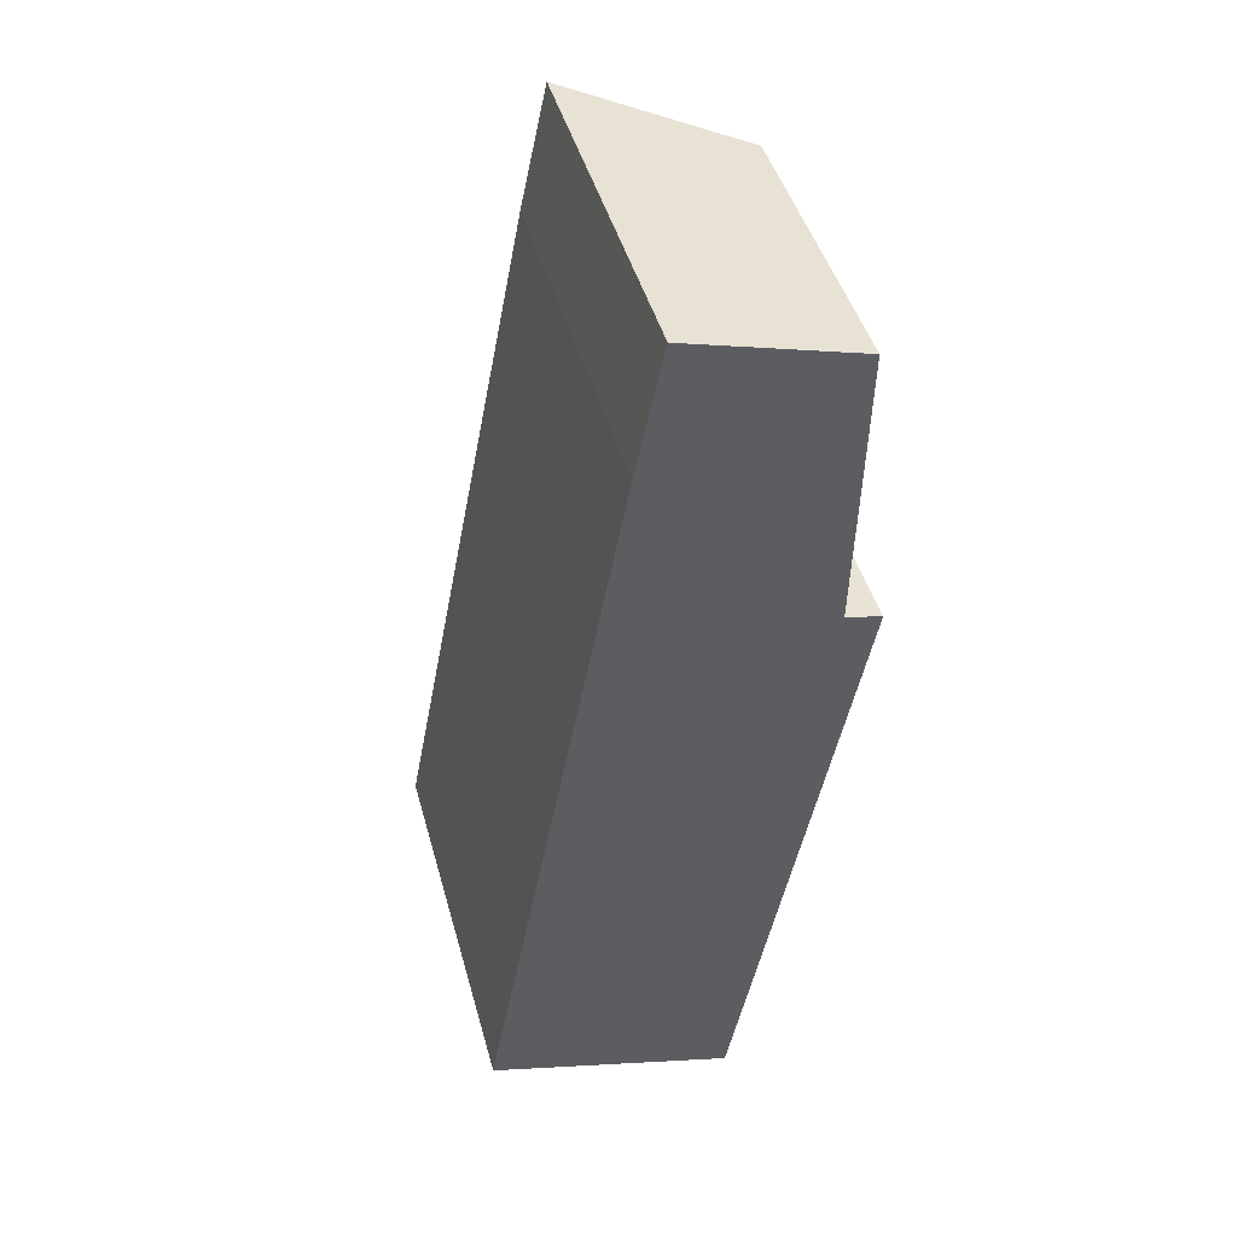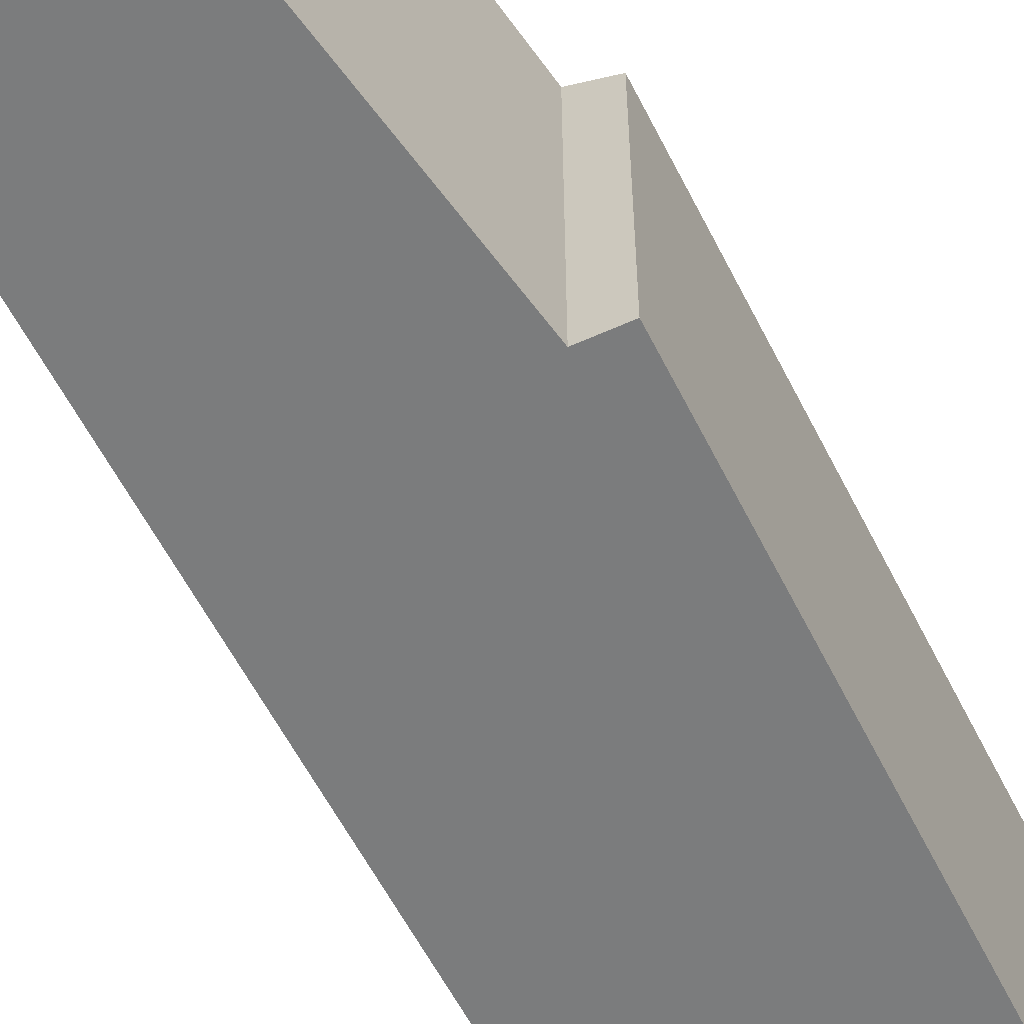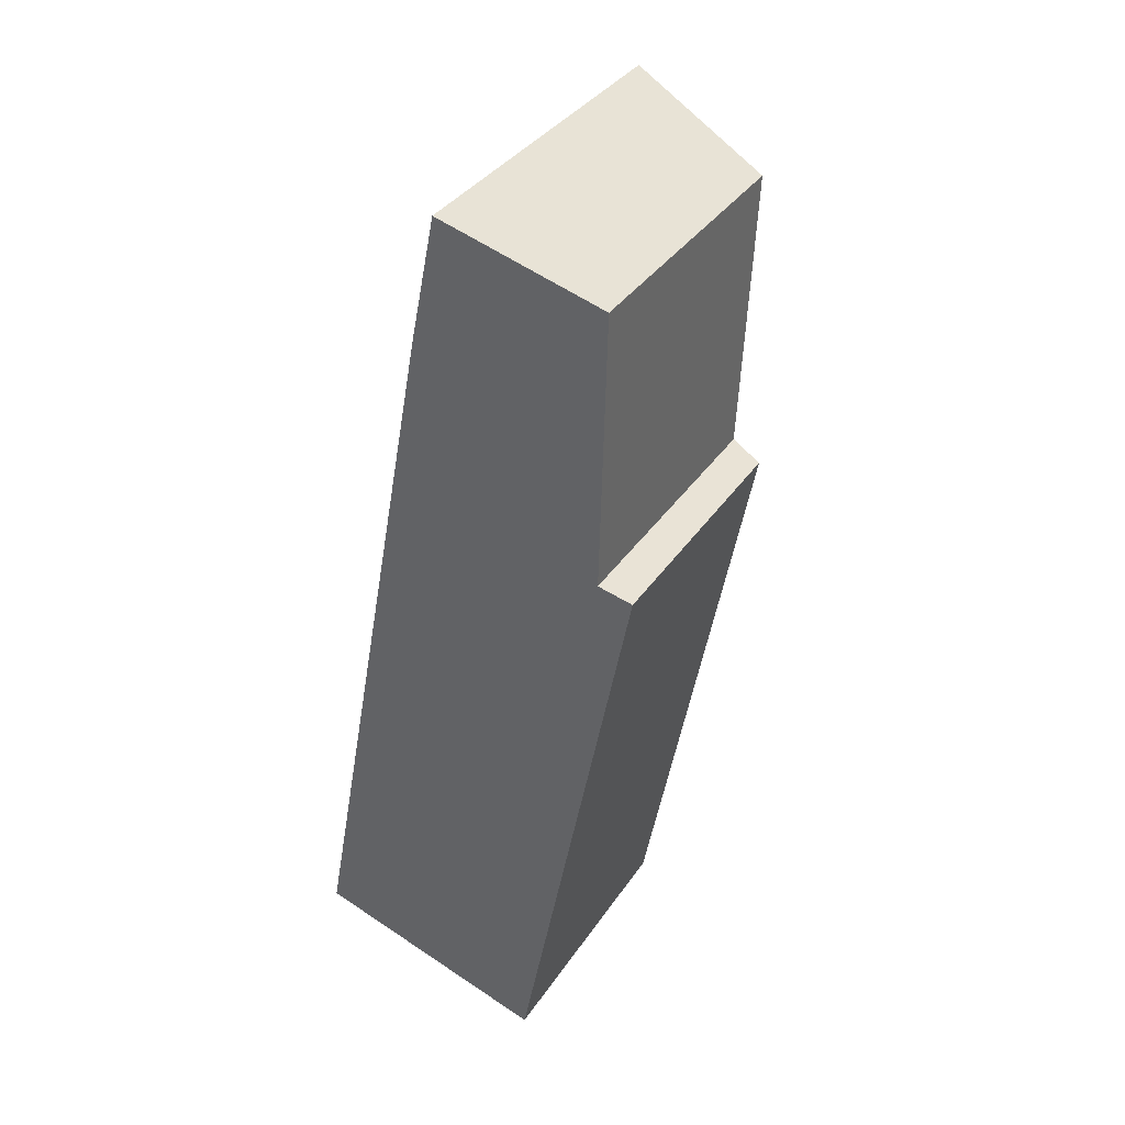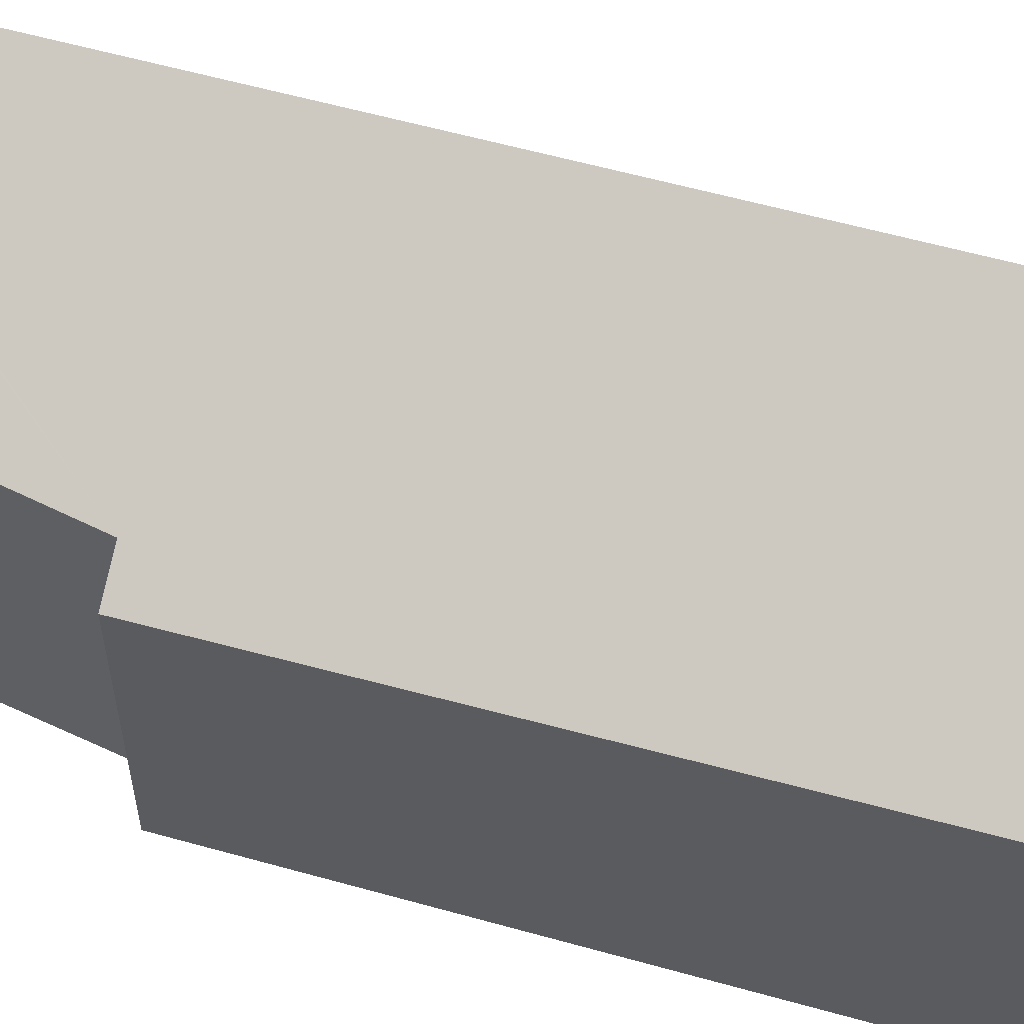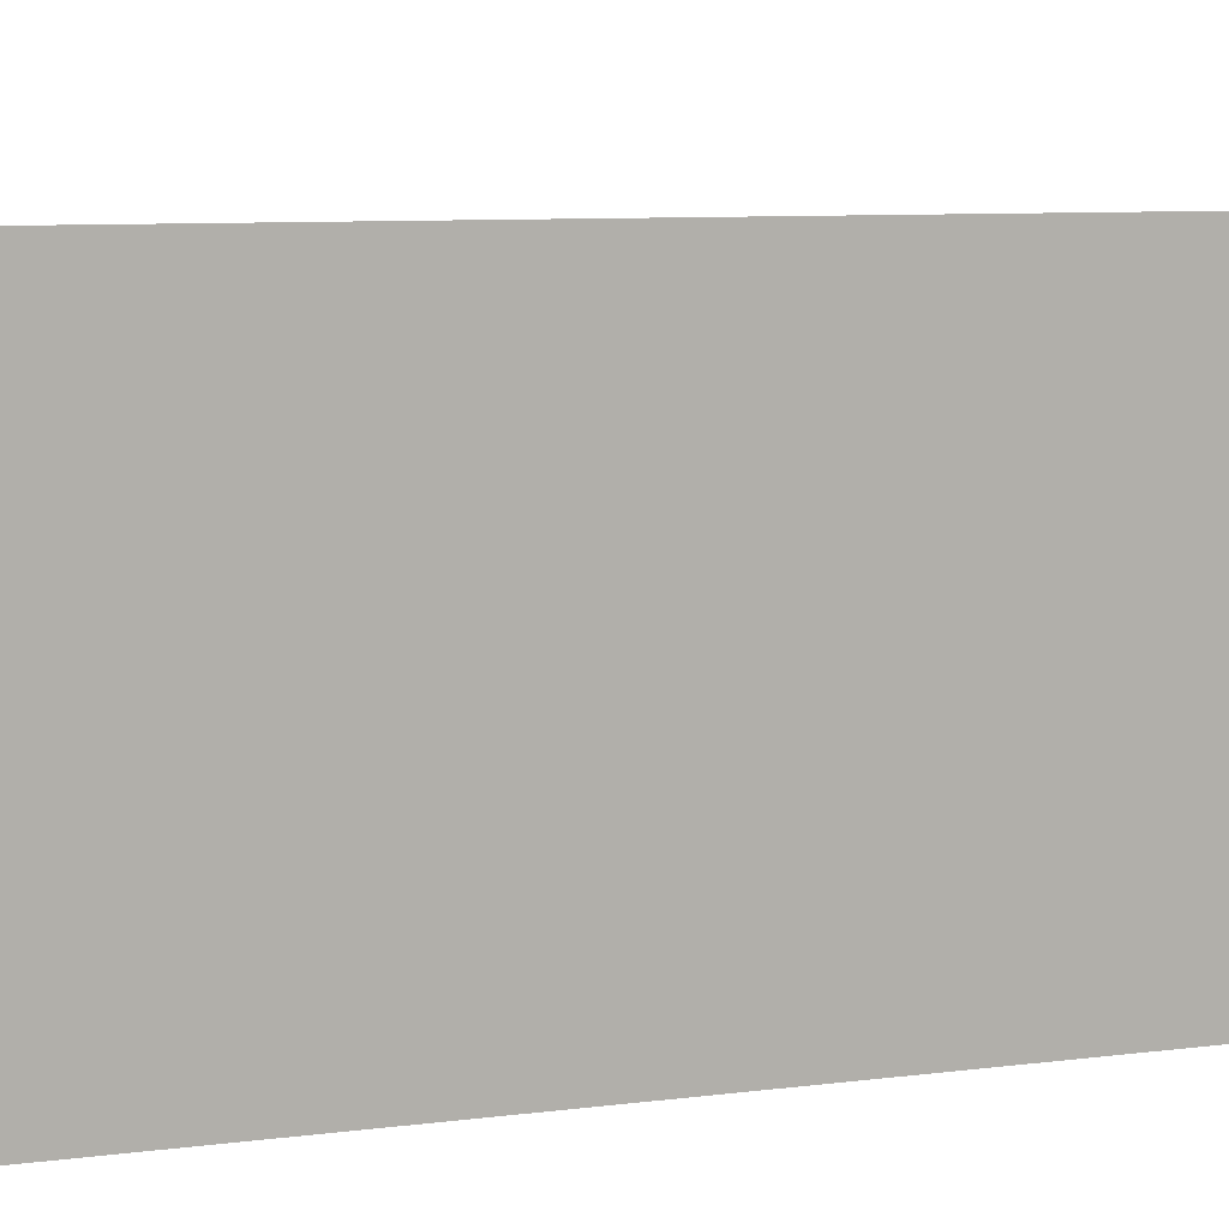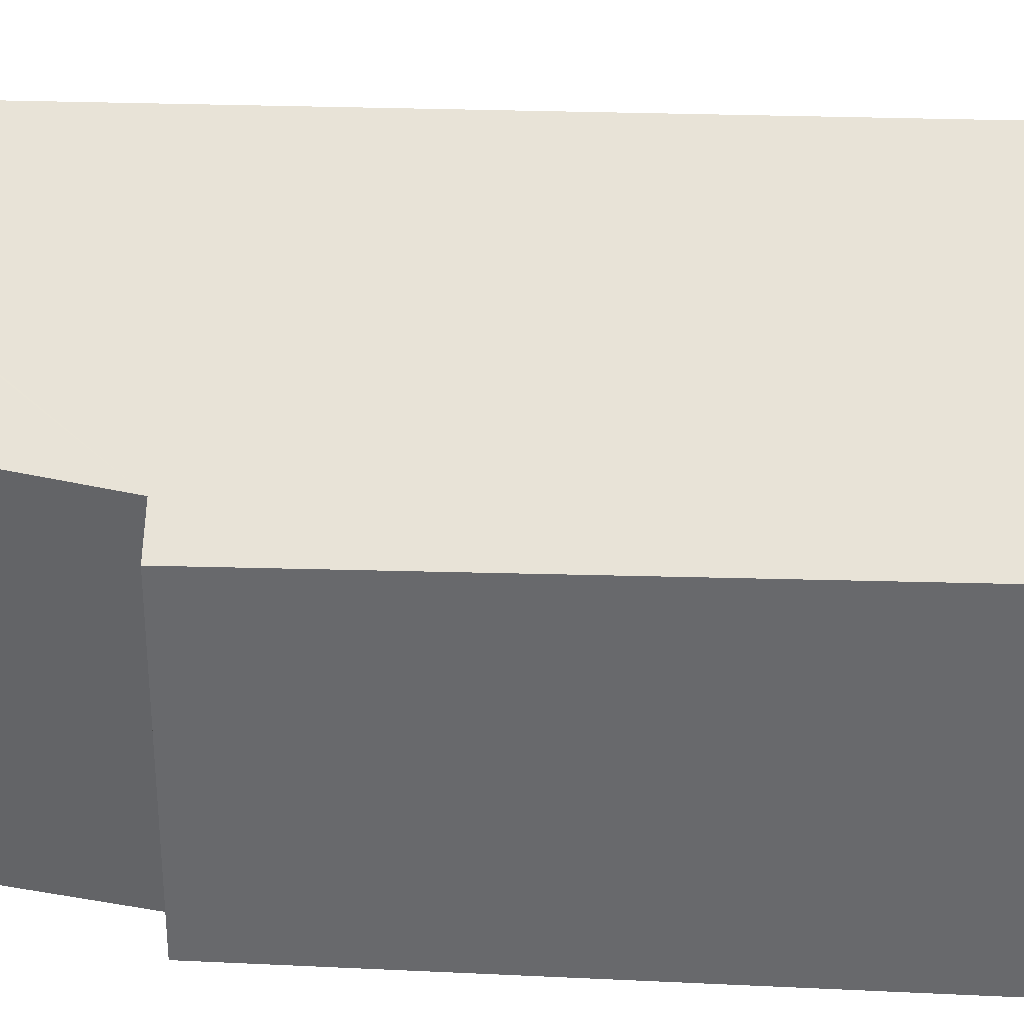
<metadata>
{"format":"obj","ext":"obj","renderer":"f3d","projection":"perspective","resolution":1024,"background":"white","views":[{"elev":45.0,"azim":-15.2,"up":"+Z"},{"elev":-58.6,"azim":37.3,"up":"+Y"},{"elev":36.2,"azim":29.6,"up":"+Z"},{"elev":61.2,"azim":116.9,"up":"+Y"},{"elev":9.9,"azim":-99.3,"up":"+Y"},{"elev":36.7,"azim":104.6,"up":"+Y"}]}
</metadata>
<code>
v  6.168 7.051 -1.857
v  8.299 7.095 13.96
v  9.2 6.701 13.77
v  3.551 9.408 18.98
v  1.393 9.632 7.449
v  0 9.777 5.987e-16
v  0.328 9.632 -0.099
v  8.477 7.444 21.05
v  7.999 7.655 21.2
v  8.477 7.445 21.07
v  4.216 9.32 22.22
v  4.189 9.323 22.09
v  4.216 -1.361e-15 22.22
v  4.189 -1.353e-15 22.09
v  3.551 -1.162e-15 18.98
v  0 0 0
v  1.393 -4.561e-16 7.449
v  8.477 -1.29e-15 21.07
v  7.999 -1.298e-15 21.2
v  8.299 -8.549e-16 13.96
v  9.2 -8.429e-16 13.77
v  8.477 -1.289e-15 21.05
v  6.168 1.137e-16 -1.857
v  0.328 6.062e-18 -0.099
g defaultobject
f 1 2 3
f 2 1 4
f 4 1 5
f 5 1 6
f 6 1 7
f 8 9 10
f 9 8 2
f 9 2 11
f 11 2 12
f 12 2 4
f 12 13 11
f 13 12 4
f 13 4 14
f 14 4 15
f 16 5 6
f 5 16 4
f 4 16 17
f 4 17 15
f 13 9 11
f 9 13 10
f 10 13 18
f 18 13 19
f 20 3 2
f 3 20 21
f 18 8 10
f 8 18 22
f 22 2 8
f 2 22 20
f 3 23 1
f 23 3 21
f 23 7 1
f 7 23 6
f 6 23 16
f 16 23 24
f 21 24 23
f 24 21 16
f 16 21 17
f 17 21 20
f 17 20 15
f 15 20 22
f 15 22 18
f 15 18 19
f 15 19 14
f 14 19 13

</code>
